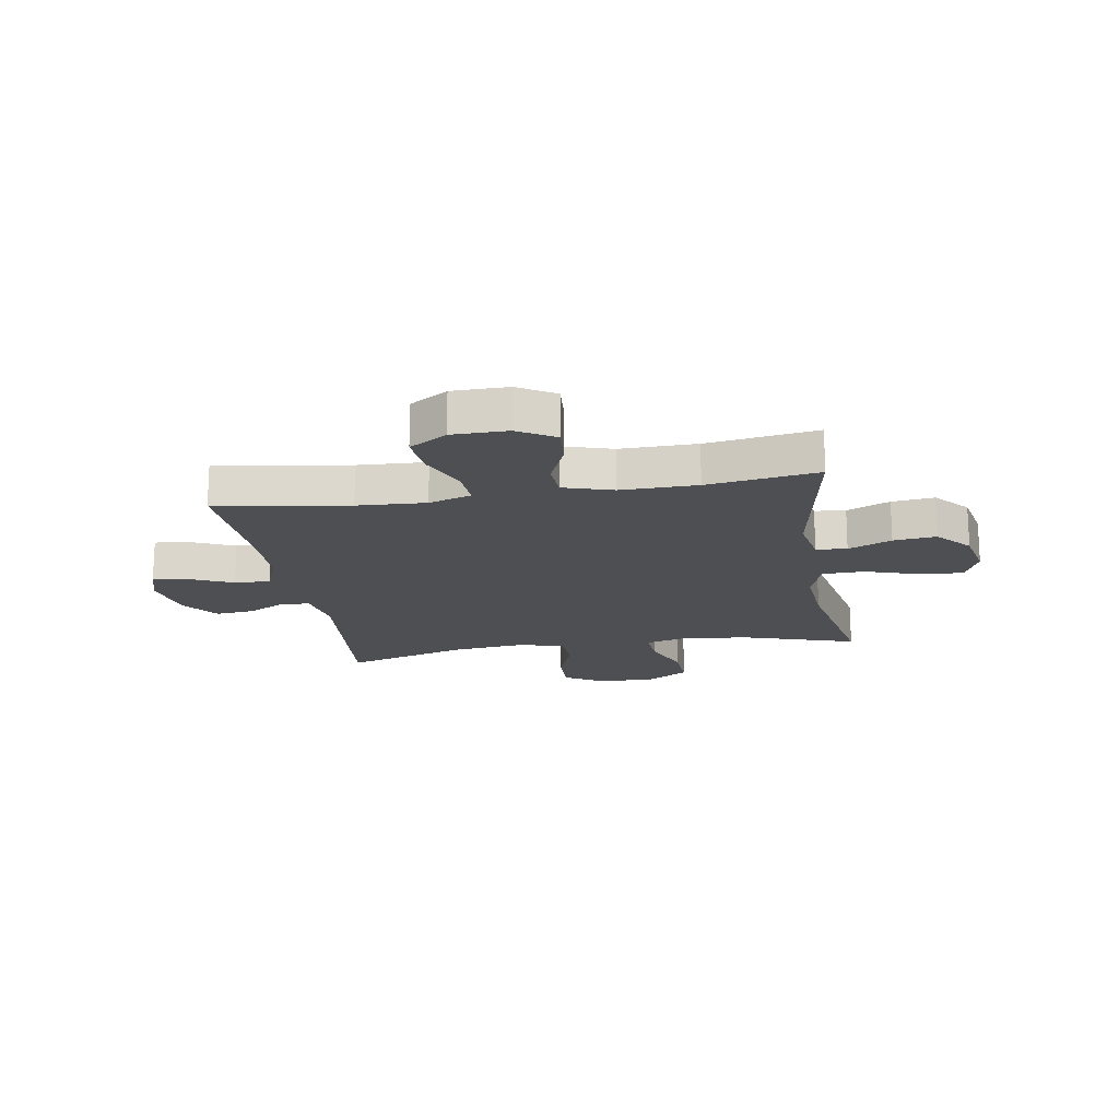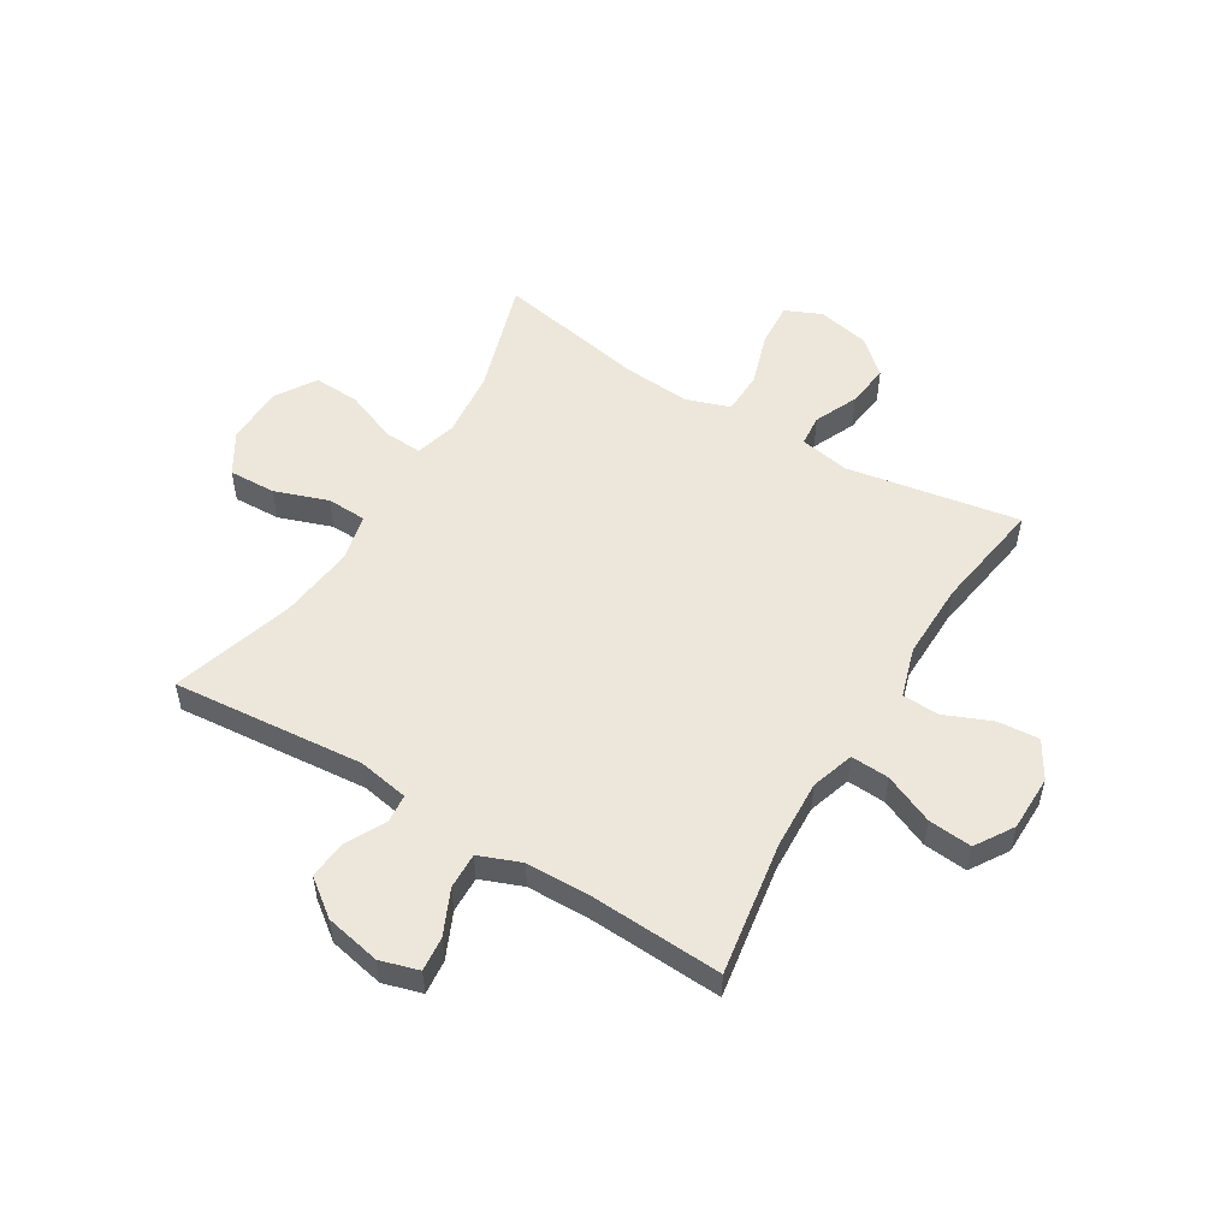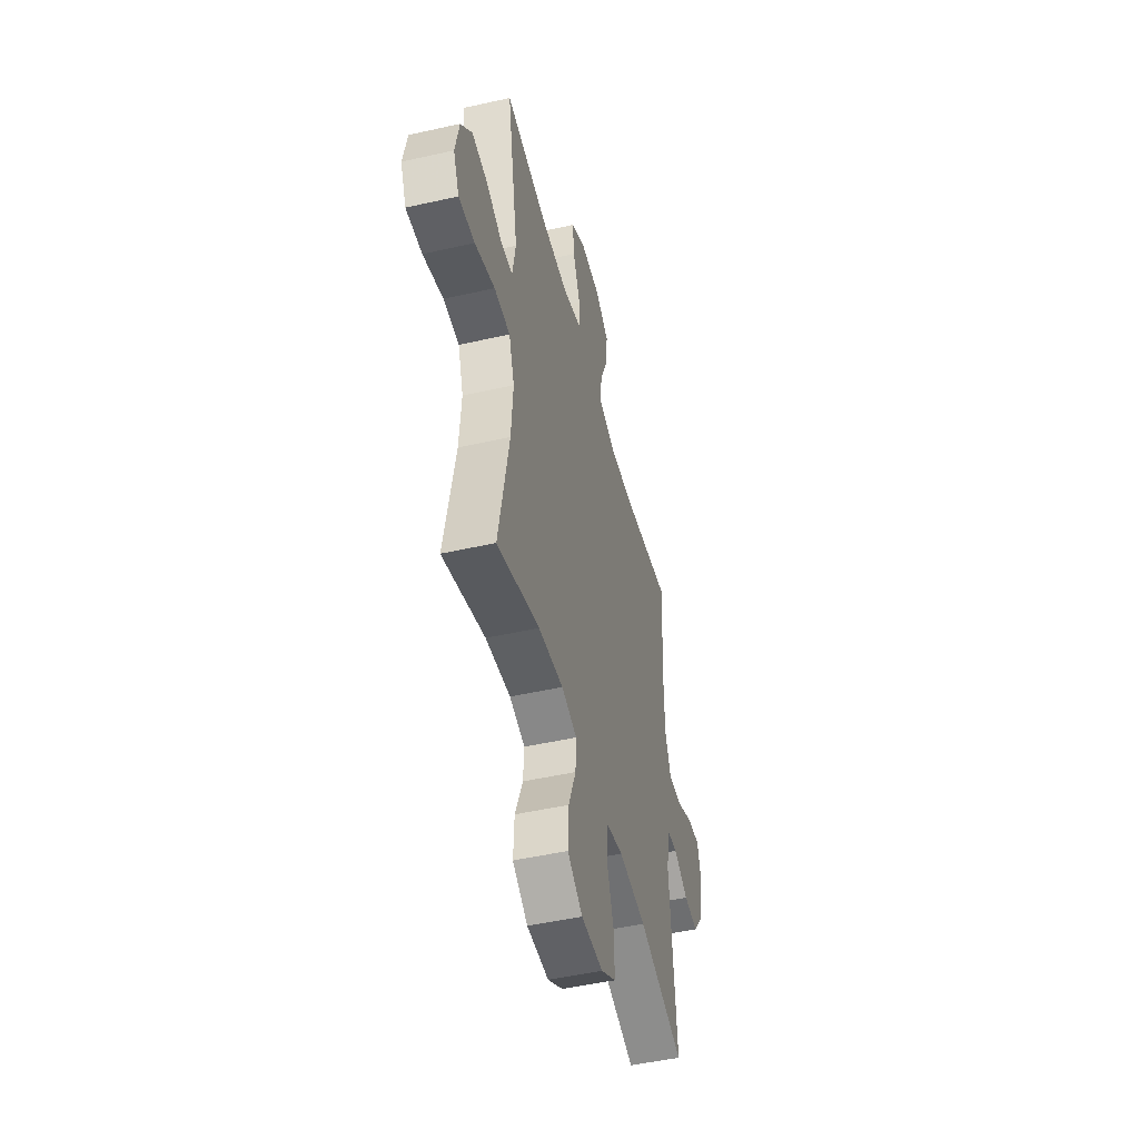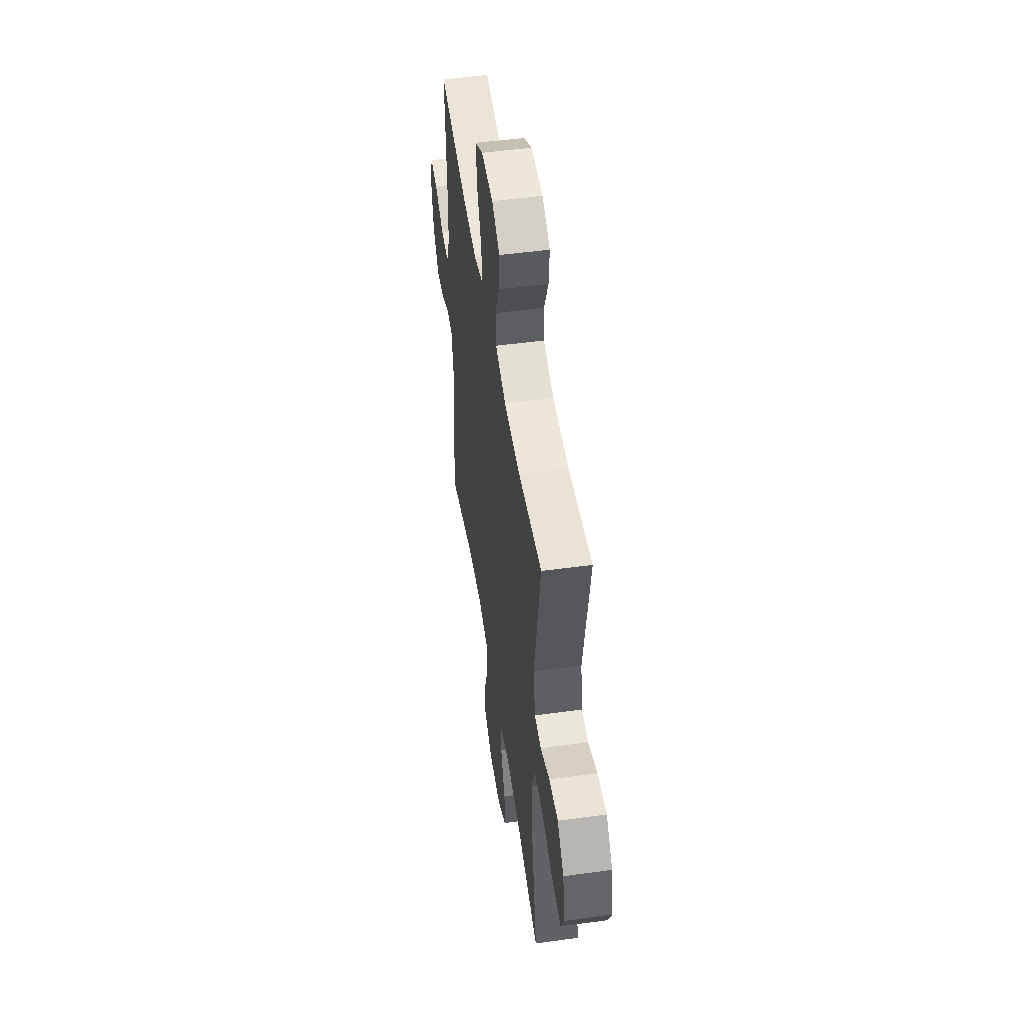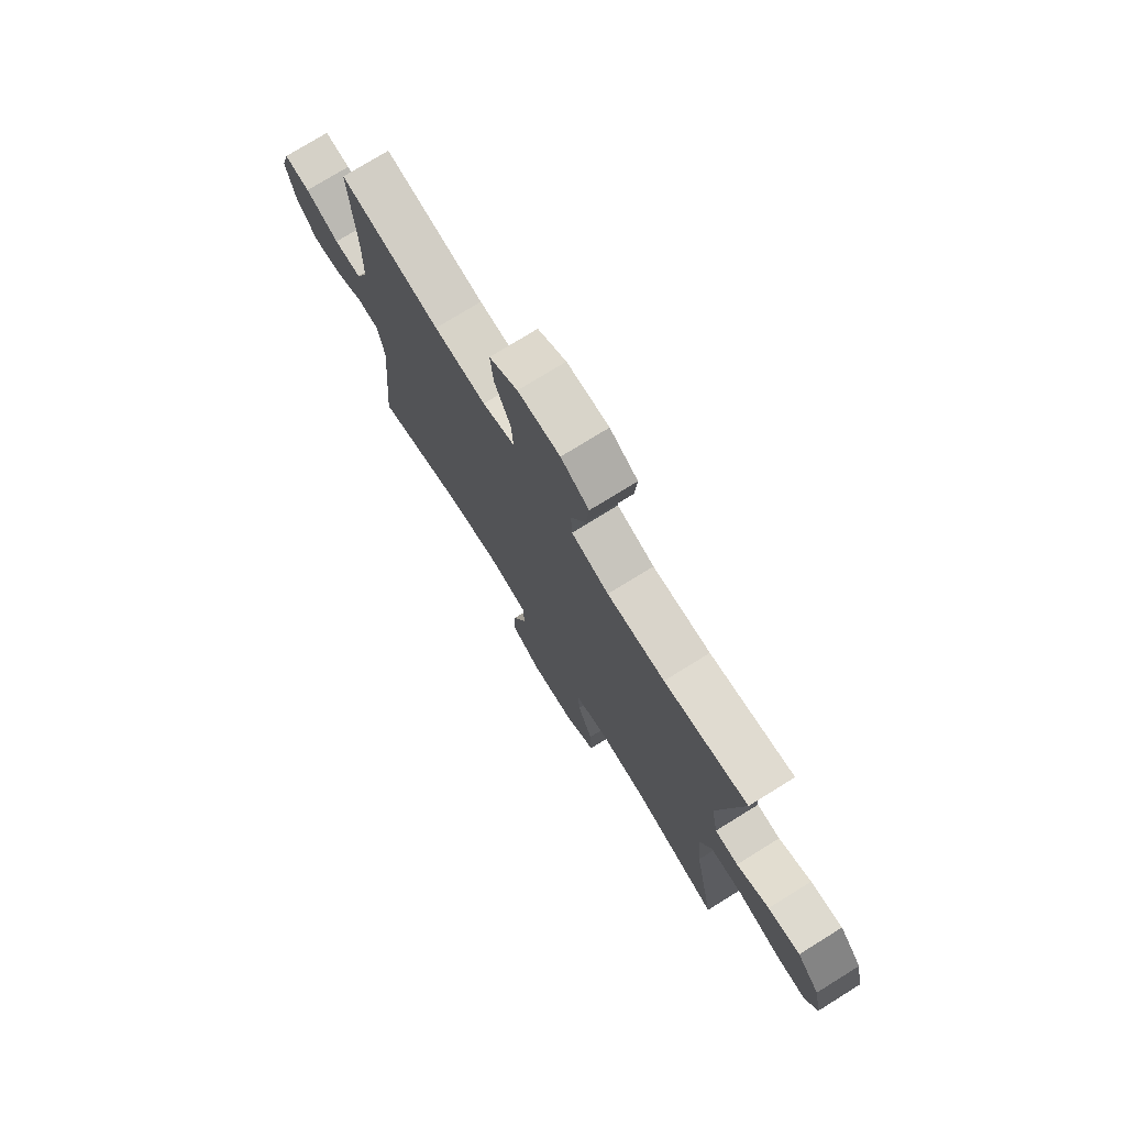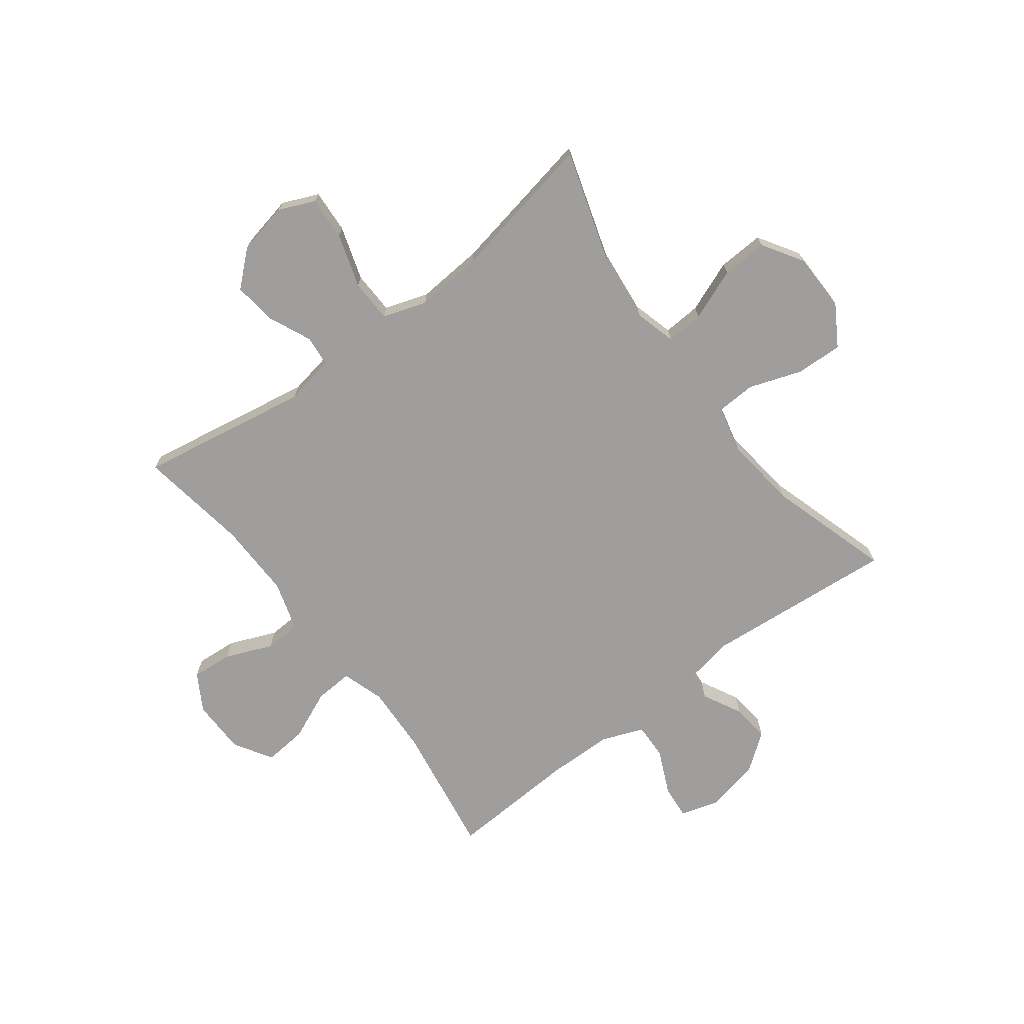
<metadata>
{"format":"obj","ext":"obj","renderer":"f3d","projection":"perspective","resolution":1024,"background":"white","views":[{"elev":-17.6,"azim":9.3,"up":"+Y"},{"elev":53.0,"azim":-58.7,"up":"+Y"},{"elev":-48.7,"azim":104.1,"up":"+Z"},{"elev":50.8,"azim":81.5,"up":"+Z"},{"elev":75.4,"azim":58.2,"up":"+Z"},{"elev":-71.0,"azim":127.2,"up":"+Y"}]}
</metadata>
<code>
v -0.5 0.07 -0.5
v -0.47 0.07 -0.161
v -0.486 0.07 -0.071
v -0.536 0.07 -0.066
v -0.606 0.07 -0.102
v -0.674 0.07 -0.109
v -0.723 0.07 -0.044
v -0.743 0.07 0.054
v -0.723 0.07 0.122
v -0.662 0.07 0.116
v -0.583 0.07 0.08
v -0.519 0.07 0.078
v -0.49 0.07 0.152
v -0.488 0.07 0.27
v -0.5 0.07 0.5
v -0.264 0.07 0.462
v -0.142 0.07 0.456
v -0.066 0.07 0.48
v -0.07 0.07 0.548
v -0.108 0.07 0.636
v -0.115 0.07 0.713
v -0.048 0.07 0.755
v 0.051 0.07 0.756
v 0.117 0.07 0.717
v 0.111 0.07 0.644
v 0.076 0.07 0.56
v 0.079 0.07 0.495
v 0.167 0.07 0.468
v 0.303 0.07 0.47
v 0.5 0.07 0.5
v 0.447 0.07 0.196
v 0.463 0.07 0.107
v 0.518 0.07 0.102
v 0.595 0.07 0.136
v 0.671 0.07 0.145
v 0.725 0.07 0.084
v 0.744 0.07 -0.008
v 0.716 0.07 -0.072
v 0.639 0.07 -0.067
v 0.543 0.07 -0.036
v 0.467 0.07 -0.038
v 0.441 0.07 -0.116
v 0.45 0.07 -0.236
v 0.5 0.07 -0.5
v 0.297 0.07 -0.436
v 0.178 0.07 -0.423
v 0.104 0.07 -0.443
v 0.108 0.07 -0.51
v 0.144 0.07 -0.602
v 0.148 0.07 -0.684
v 0.076 0.07 -0.729
v -0.028 0.07 -0.73
v -0.1 0.07 -0.686
v -0.097 0.07 -0.603
v -0.064 0.07 -0.509
v -0.067 0.07 -0.439
v -0.151 0.07 -0.419
v -0.282 0.07 -0.434
v -0.5 0 -0.5
v -0.47 0 -0.161
v -0.486 0 -0.071
v -0.536 0 -0.066
v -0.606 0 -0.102
v -0.674 0 -0.109
v -0.723 0 -0.044
v -0.743 0 0.054
v -0.723 0 0.122
v -0.662 0 0.116
v -0.583 0 0.08
v -0.519 0 0.078
v -0.49 0 0.152
v -0.488 0 0.27
v -0.5 0 0.5
v -0.264 0 0.462
v -0.142 0 0.456
v -0.066 0 0.48
v -0.07 0 0.548
v -0.108 0 0.636
v -0.115 0 0.713
v -0.048 0 0.755
v 0.051 0 0.756
v 0.117 0 0.717
v 0.111 0 0.644
v 0.076 0 0.56
v 0.079 0 0.495
v 0.167 0 0.468
v 0.303 0 0.47
v 0.5 0 0.5
v 0.447 0 0.196
v 0.463 0 0.107
v 0.518 0 0.102
v 0.595 0 0.136
v 0.671 0 0.145
v 0.725 0 0.084
v 0.744 0 -0.008
v 0.716 0 -0.072
v 0.639 0 -0.067
v 0.543 0 -0.036
v 0.467 0 -0.038
v 0.441 0 -0.116
v 0.45 0 -0.236
v 0.5 0 -0.5
v 0.297 0 -0.436
v 0.178 0 -0.423
v 0.104 0 -0.443
v 0.108 0 -0.51
v 0.144 0 -0.602
v 0.148 0 -0.684
v 0.076 0 -0.729
v -0.028 0 -0.73
v -0.1 0 -0.686
v -0.097 0 -0.603
v -0.064 0 -0.509
v -0.067 0 -0.439
v -0.151 0 -0.419
v -0.282 0 -0.434
f 52 53 54 55
f 52 55 56
f 51 52 56
f 48 49 50 51
f 47 48 51 56
f 46 47 56 57
f 43 44 45
f 42 43 45 46
f 41 42 46 57
f 37 38 39 40
f 37 40 41
f 36 37 41
f 33 34 35 36
f 33 36 41
f 32 33 41 57
f 29 30 31
f 28 29 31 32
f 27 28 32 57
f 23 24 25 26
f 19 20 21 22
f 18 19 22 23
f 14 15 16
f 13 14 16 17
f 12 13 17 18
f 8 9 10 11
f 8 11 12
f 7 8 12
f 4 5 6 7
f 3 4 7 12
f 58 1 2
f 58 2 3
f 18 23 26 27
f 18 27 57 58
f 3 12 18 58
f 113 112 111 110
f 114 113 110
f 114 110 109
f 109 108 107 106
f 114 109 106 105
f 115 114 105 104
f 103 102 101
f 104 103 101 100
f 115 104 100 99
f 98 97 96 95
f 99 98 95
f 99 95 94
f 94 93 92 91
f 99 94 91
f 115 99 91 90
f 89 88 87
f 90 89 87 86
f 115 90 86 85
f 84 83 82 81
f 80 79 78 77
f 81 80 77 76
f 74 73 72
f 75 74 72 71
f 76 75 71 70
f 69 68 67 66
f 70 69 66
f 70 66 65
f 65 64 63 62
f 70 65 62 61
f 60 59 116
f 61 60 116
f 85 84 81 76
f 116 115 85 76
f 116 76 70 61
f 1 59 60 2
f 2 60 61 3
f 3 61 62 4
f 4 62 63 5
f 5 63 64 6
f 6 64 65 7
f 7 65 66 8
f 8 66 67 9
f 9 67 68 10
f 10 68 69 11
f 11 69 70 12
f 12 70 71 13
f 13 71 72 14
f 14 72 73 15
f 15 73 74 16
f 16 74 75 17
f 17 75 76 18
f 18 76 77 19
f 19 77 78 20
f 20 78 79 21
f 21 79 80 22
f 22 80 81 23
f 23 81 82 24
f 24 82 83 25
f 25 83 84 26
f 26 84 85 27
f 27 85 86 28
f 28 86 87 29
f 29 87 88 30
f 30 88 89 31
f 31 89 90 32
f 32 90 91 33
f 33 91 92 34
f 34 92 93 35
f 35 93 94 36
f 36 94 95 37
f 37 95 96 38
f 38 96 97 39
f 39 97 98 40
f 40 98 99 41
f 41 99 100 42
f 42 100 101 43
f 43 101 102 44
f 44 102 103 45
f 45 103 104 46
f 46 104 105 47
f 47 105 106 48
f 48 106 107 49
f 49 107 108 50
f 50 108 109 51
f 51 109 110 52
f 52 110 111 53
f 53 111 112 54
f 54 112 113 55
f 55 113 114 56
f 56 114 115 57
f 57 115 116 58
f 58 116 59 1

</code>
